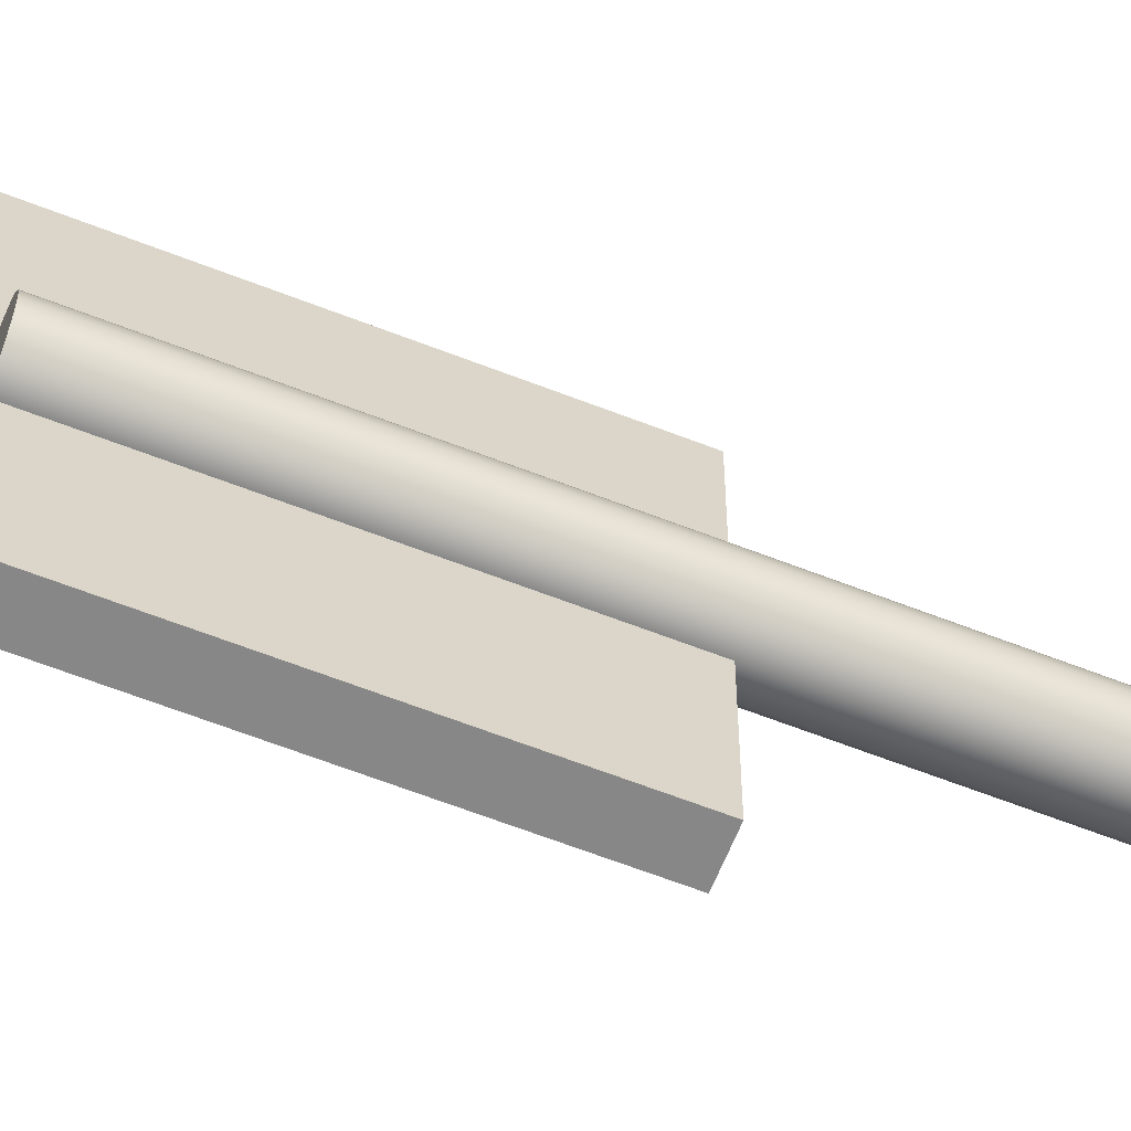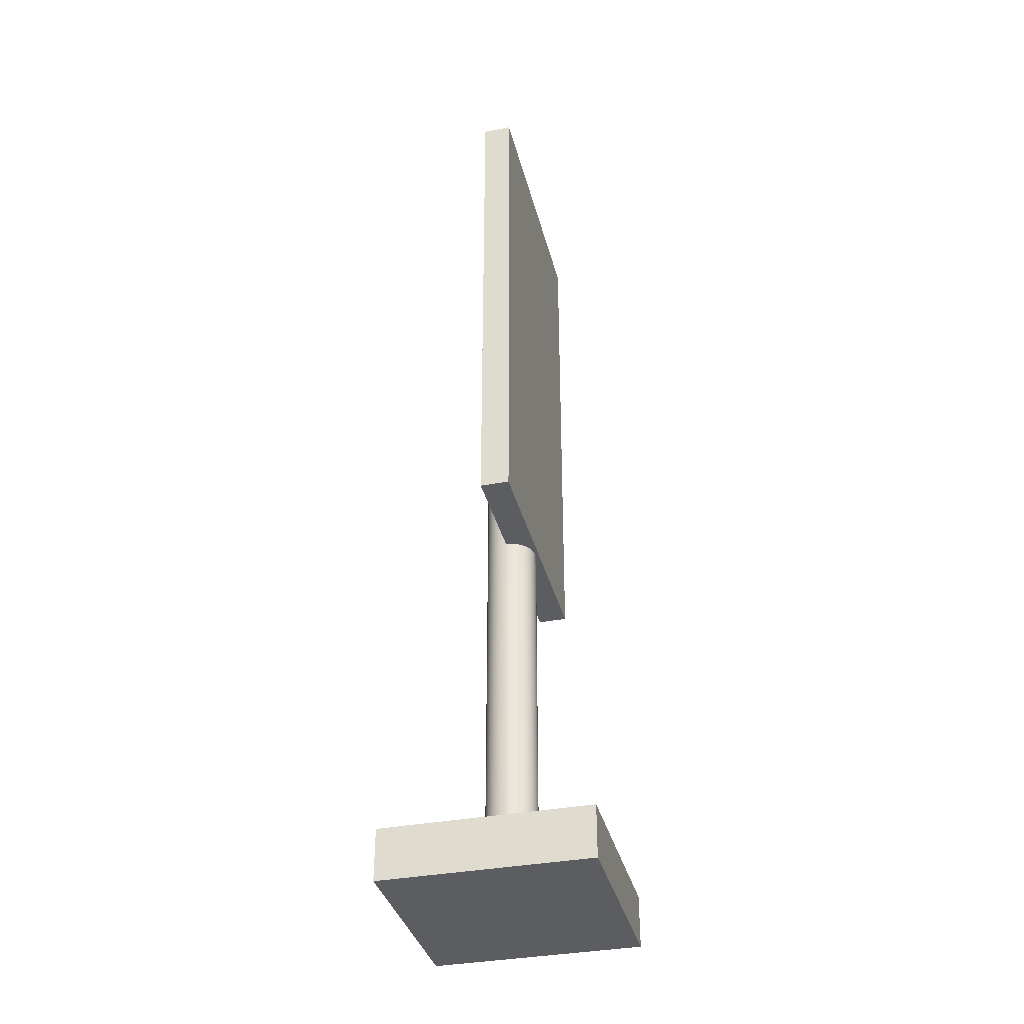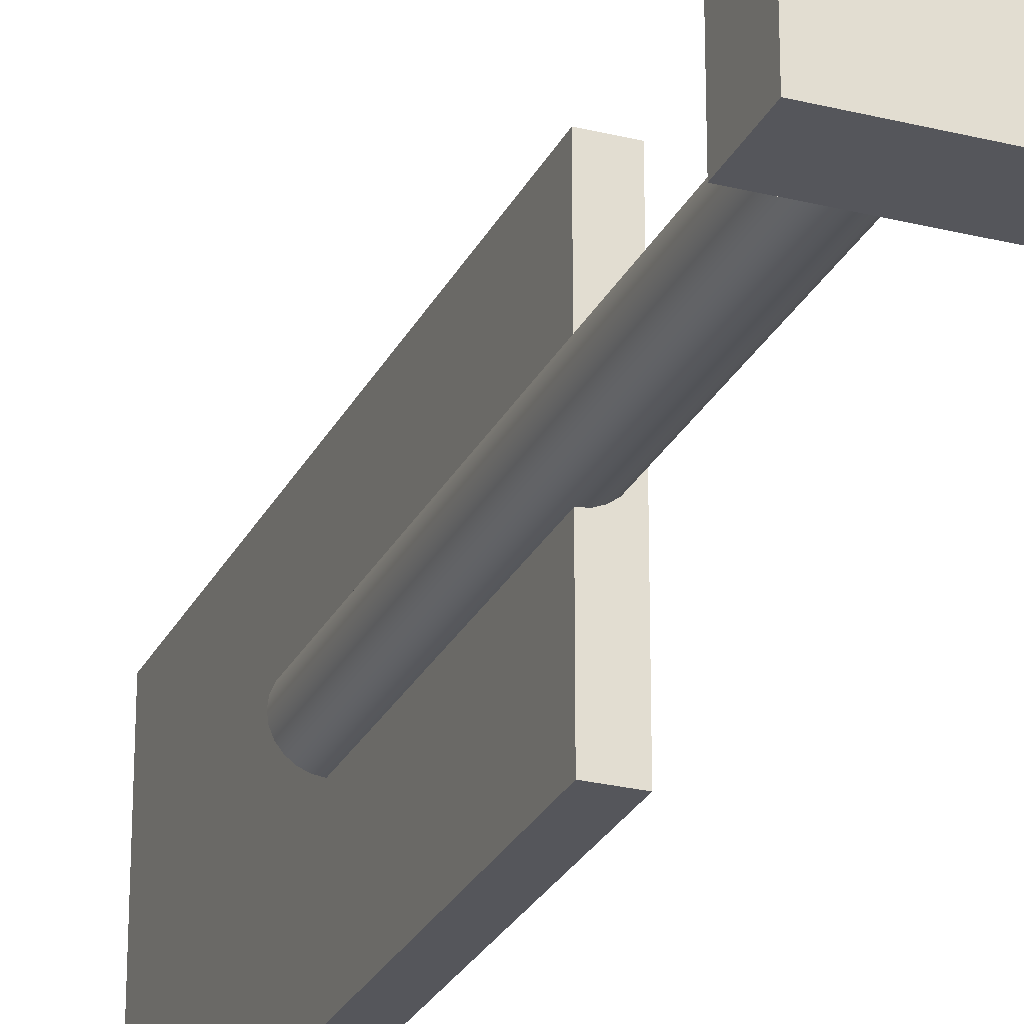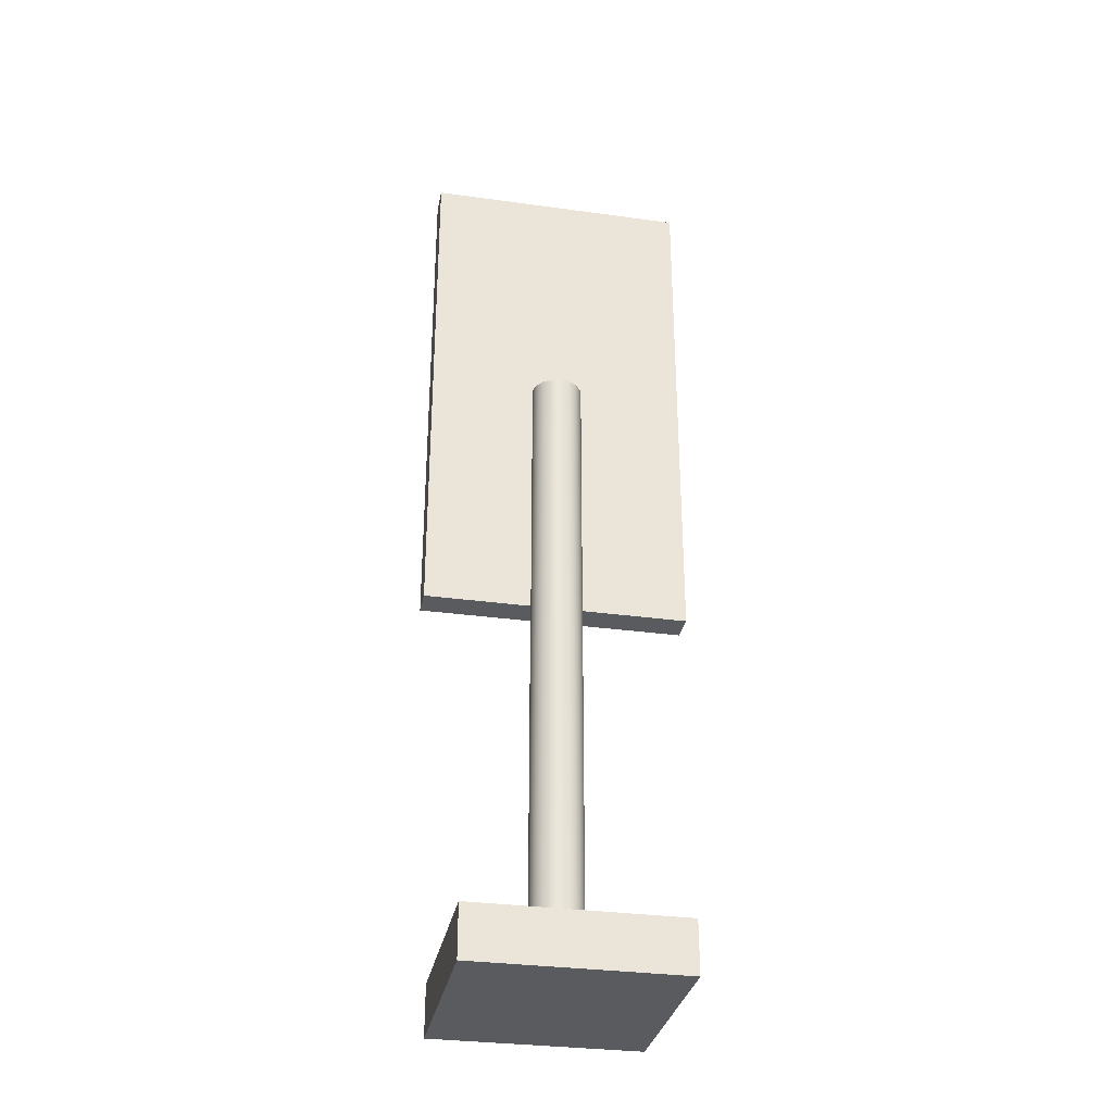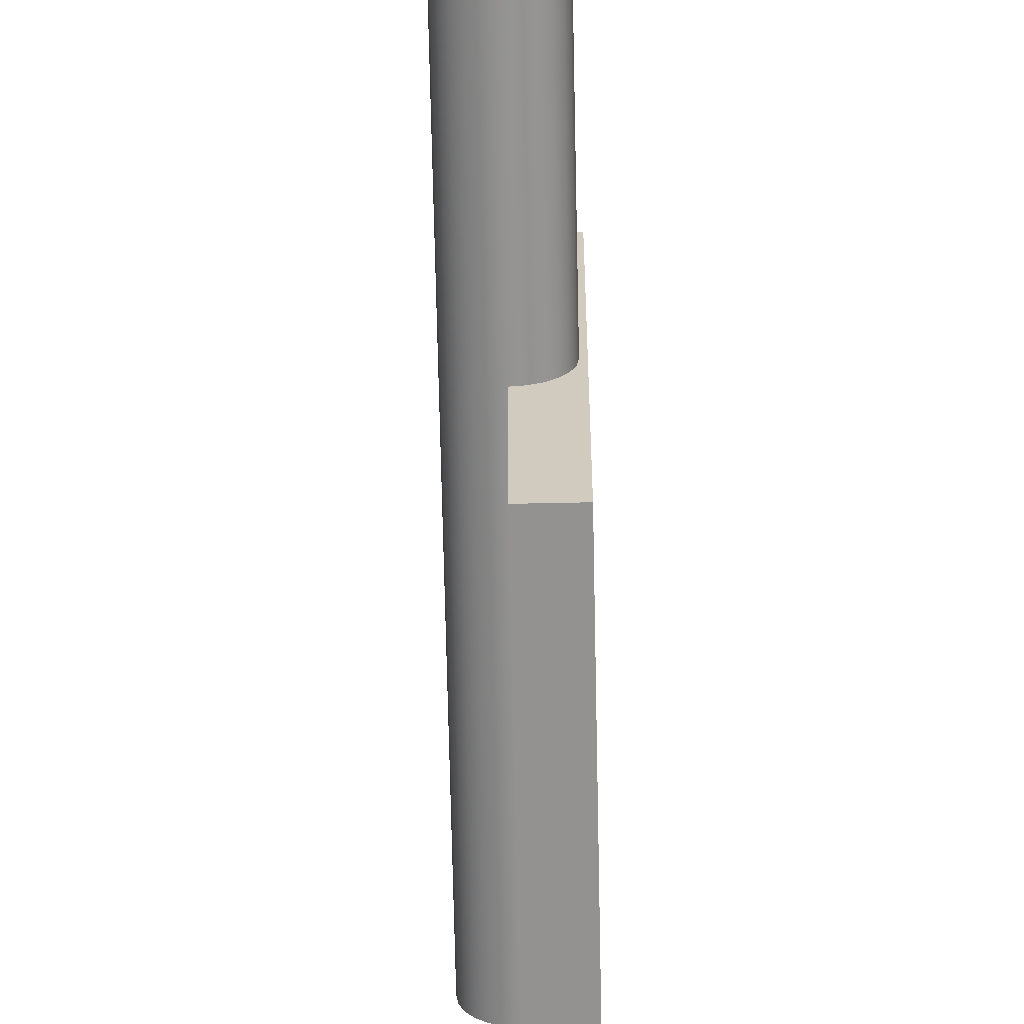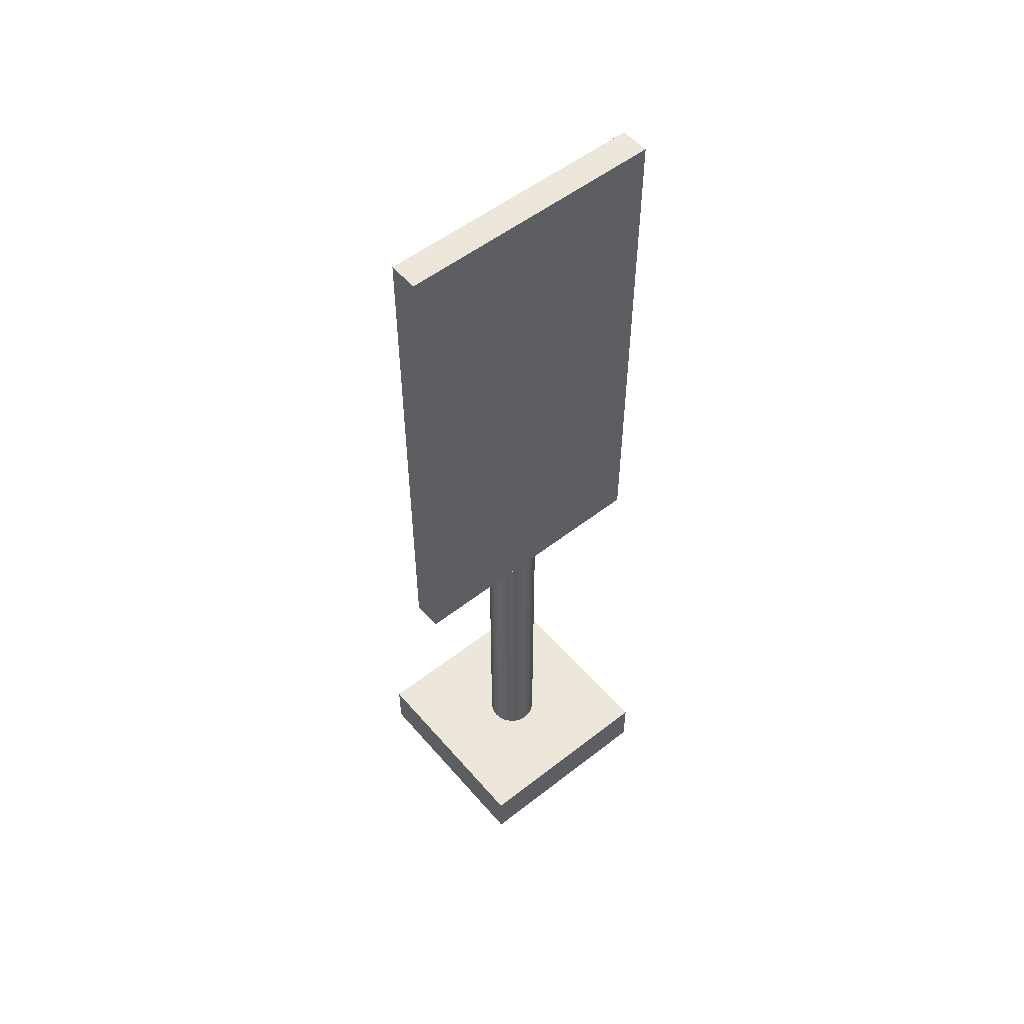
<metadata>
{"format":"obj","ext":"obj","renderer":"f3d","projection":"perspective","resolution":1024,"background":"white","views":[{"elev":-62.6,"azim":-111.7,"up":"+Z"},{"elev":-36.2,"azim":13.9,"up":"+Y"},{"elev":-26.2,"azim":-21.5,"up":"+Z"},{"elev":-32.1,"azim":-100.9,"up":"+Y"},{"elev":-66.4,"azim":1.2,"up":"+Z"},{"elev":53.8,"azim":50.3,"up":"+Y"}]}
</metadata>
<code>
o SketchUp.004_ID44
v 0.0254 0.1001 -0.0254
v 0.03175 0.1001 -0.0254
l 2 1
o SketchUp.003_ID31
v 0.03254 0.1001 -0.0579
v 0.03254 0.2301 0.0071
v 0.03254 0.1001 0.0071
v 0.03254 0.2301 -0.0579
f 3 4 5
f 4 3 6
o SketchUp.002_ID23
v 0.0254 0.2301 -0.0579
v 0.0254 0.1001 0.0071
v 0.0254 0.2301 0.0071
v 0.0254 0.1001 -0.01905
v 0.0254 0.1001 -0.0254
v 0.0254 0.1001 -0.03175
v 0.0254 0.1001 -0.0579
v 0.03254 0.1001 -0.0579
v 0.0254 0.1001 -0.03175
v 0.0254 0.1001 -0.0579
v 0.0254 0.1001 -0.0254
v 0.0254 0.1001 -0.01905
v 0.0254 0.1001 0.0071
v 0.03254 0.1001 0.0071
v 0.03254 0.2301 0.0071
v 0.0254 0.1001 0.0071
v 0.03254 0.1001 0.0071
v 0.0254 0.2301 0.0071
v 0.03254 0.2301 0.0071
v 0.0254 0.2301 -0.0579
v 0.0254 0.2301 0.0071
v 0.03254 0.2301 -0.0579
v 0.0254 0.2301 -0.0579
v 0.03254 0.1001 -0.0579
v 0.0254 0.1001 -0.0579
v 0.03254 0.2301 -0.0579
f 7 8 9
f 8 7 10
f 10 7 11
f 11 7 12
f 12 7 13
f 14 15 16
f 15 14 17
f 17 14 18
f 18 14 19
f 19 14 20
f 21 22 23
f 22 21 24
f 25 26 27
f 26 25 28
f 29 30 31
f 30 29 32
o SketchUp.001_ID10
v 0.01927 0.1651 -0.02376
v 0.01927 0.1651 -0.02704
v 0.01905 0.1651 -0.0254
v 0.0199 0.1651 -0.02857
v 0.0199 0.1651 -0.02223
v 0.02091 0.1651 -0.02989
v 0.02091 0.1651 -0.02091
v 0.02223 0.1651 -0.0309
v 0.02223 0.1651 -0.0199
v 0.02376 0.1651 -0.03153
v 0.02376 0.1651 -0.01927
v 0.0254 0.1651 -0.03175
v 0.0254 0.1651 -0.01905
v 0.02704 0.1651 -0.01927
v 0.02704 0.1651 -0.03153
v 0.02857 0.1651 -0.0309
v 0.02857 0.1651 -0.0199
v 0.02989 0.1651 -0.02989
v 0.02989 0.1651 -0.02091
v 0.0309 0.1651 -0.02857
v 0.0309 0.1651 -0.02223
v 0.03153 0.1651 -0.02376
v 0.03153 0.1651 -0.02704
v 0.03175 0.1651 -0.0254
v 0.02091 0.1651 -0.02989
v 0.02223 0.0127 -0.0309
v 0.02091 0.0127 -0.02989
v 0.02223 0.1651 -0.0309
v 0.0199 0.0127 -0.02857
v 0.0199 0.1651 -0.02857
v 0.01927 0.0127 -0.02704
v 0.01927 0.1651 -0.02704
v 0.01905 0.0127 -0.0254
v 0.01905 0.1651 -0.0254
v 0.01927 0.0127 -0.02376
v 0.01927 0.1651 -0.02376
v 0.0199 0.0127 -0.02223
v 0.0199 0.1651 -0.02223
v 0.02091 0.0127 -0.02091
v 0.02091 0.1651 -0.02091
v 0.02223 0.1651 -0.0199
v 0.02223 0.0127 -0.0199
v 0.02376 0.1651 -0.01927
v 0.02376 0.0127 -0.01927
v 0.0254 0.1001 -0.01905
v 0.0254 0.0127 -0.01905
v 0.0254 0.1651 -0.01905
v 0.02704 0.1651 -0.01927
v 0.02704 0.0127 -0.01927
v 0.02857 0.1651 -0.0199
v 0.02857 0.0127 -0.0199
v 0.02989 0.1651 -0.02091
v 0.02989 0.0127 -0.02091
v 0.0309 0.0127 -0.02223
v 0.0309 0.1651 -0.02223
v 0.03153 0.0127 -0.02376
v 0.03153 0.1651 -0.02376
v 0.03175 0.0127 -0.0254
v 0.03175 0.1651 -0.0254
v 0.03175 0.1001 -0.0254
v 0.03153 0.0127 -0.02704
v 0.03153 0.1651 -0.02704
v 0.0309 0.0127 -0.02857
v 0.0309 0.1651 -0.02857
v 0.02989 0.0127 -0.02989
v 0.02989 0.1651 -0.02989
v 0.02857 0.1651 -0.0309
v 0.02857 0.0127 -0.0309
v 0.02704 0.1651 -0.03153
v 0.02704 0.0127 -0.03153
v 0.0254 0.1001 -0.03175
v 0.0254 0.0127 -0.03175
v 0.0254 0.1651 -0.03175
v 0.02376 0.1651 -0.03153
v 0.02376 0.0127 -0.03153
f 33 34 35
f 34 33 36
f 36 33 37
f 36 37 38
f 38 37 39
f 38 39 40
f 40 39 41
f 40 41 42
f 42 41 43
f 42 43 44
f 44 43 45
f 44 45 46
f 44 46 47
f 47 46 48
f 48 46 49
f 48 49 50
f 50 49 51
f 50 51 52
f 52 51 53
f 52 53 54
f 52 54 55
f 55 54 56
f 91 90 92
f 57 58 59
f 58 57 60
f 57 61 62
f 61 57 59
f 62 63 64
f 63 62 61
f 64 65 66
f 65 64 63
f 66 67 68
f 67 66 65
f 68 69 70
f 69 68 67
f 70 71 72
f 71 70 69
f 73 71 74
f 71 73 72
f 75 74 76
f 74 75 73
f 77 76 78
f 76 77 75
f 75 77 79
f 80 78 81
f 78 80 77
f 77 80 79
f 82 81 83
f 81 82 80
f 84 83 85
f 83 84 82
f 86 84 85
f 84 86 87
f 88 87 86
f 87 88 89
f 90 89 88
f 89 90 91
f 93 92 90
f 92 93 91
f 91 93 94
f 95 94 93
f 94 95 96
f 97 96 95
f 96 97 98
f 99 97 100
f 97 99 98
f 101 100 102
f 100 101 99
f 103 102 104
f 102 103 101
f 101 103 105
f 106 104 107
f 104 106 103
f 103 106 105
f 60 107 58
f 107 60 106
o SketchUp_ID2
v 0.0508 0 -0.0508
v 0 0 0
v 0 0 -0.0508
v 0.0508 0 0
v 0 0.0127 -0.0508
v 0 0 0
v 0 0.0127 0
v 0 0 -0.0508
v 0 0.0127 -0.0508
v 0.0508 0 -0.0508
v 0 0 -0.0508
v 0.0508 0.0127 -0.0508
v 0.0508 0 -0.0508
v 0.0508 0.0127 0
v 0.0508 0 0
v 0.0508 0.0127 -0.0508
v 0.0508 0.0127 0
v 0 0 0
v 0.0508 0 0
v 0 0.0127 0
v 0 0.0127 0
v 0.0199 0.0127 -0.02223
v 0 0.0127 -0.0508
v 0.02091 0.0127 -0.02091
v 0.02223 0.0127 -0.0199
v 0.0508 0.0127 0
v 0.01927 0.0127 -0.02376
v 0.01905 0.0127 -0.0254
v 0.02376 0.0127 -0.01927
v 0.0254 0.0127 -0.01905
v 0.02704 0.0127 -0.01927
v 0.02857 0.0127 -0.0199
v 0.02989 0.0127 -0.02091
v 0.0309 0.0127 -0.02223
v 0.03153 0.0127 -0.02376
v 0.03175 0.0127 -0.0254
v 0.02223 0.0127 -0.0309
v 0.0508 0.0127 -0.0508
v 0.02091 0.0127 -0.02989
v 0.0199 0.0127 -0.02857
v 0.01927 0.0127 -0.02704
v 0.02376 0.0127 -0.03153
v 0.0254 0.0127 -0.03175
v 0.02704 0.0127 -0.03153
v 0.02857 0.0127 -0.0309
v 0.02989 0.0127 -0.02989
v 0.0309 0.0127 -0.02857
v 0.03153 0.0127 -0.02704
f 108 109 110
f 109 108 111
f 112 113 114
f 113 112 115
f 116 117 118
f 117 116 119
f 120 121 122
f 121 120 123
f 124 125 126
f 125 124 127
f 128 129 130
f 129 128 131
f 131 128 132
f 132 128 133
f 130 129 134
f 130 134 135
f 132 133 136
f 136 133 137
f 137 133 138
f 138 133 139
f 139 133 140
f 140 133 141
f 141 133 142
f 142 133 143
f 130 144 145
f 144 130 146
f 146 130 147
f 147 130 148
f 148 130 135
f 145 144 149
f 145 149 150
f 145 150 151
f 145 151 152
f 145 152 153
f 145 153 154
f 145 154 155
f 145 155 143
f 145 143 133

</code>
